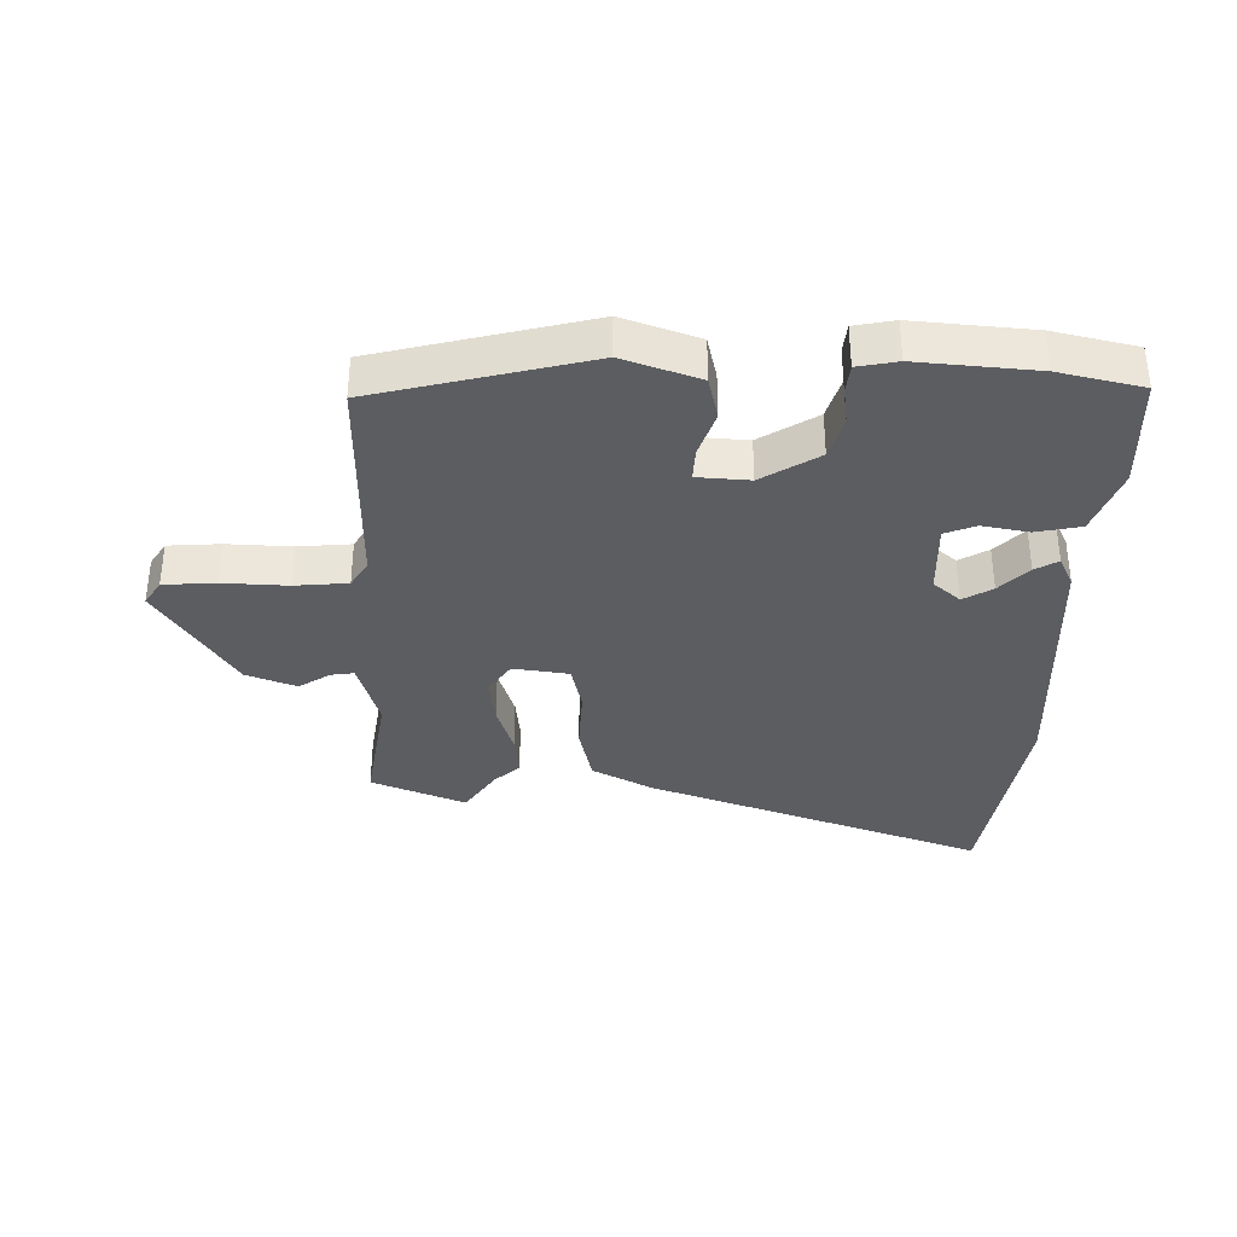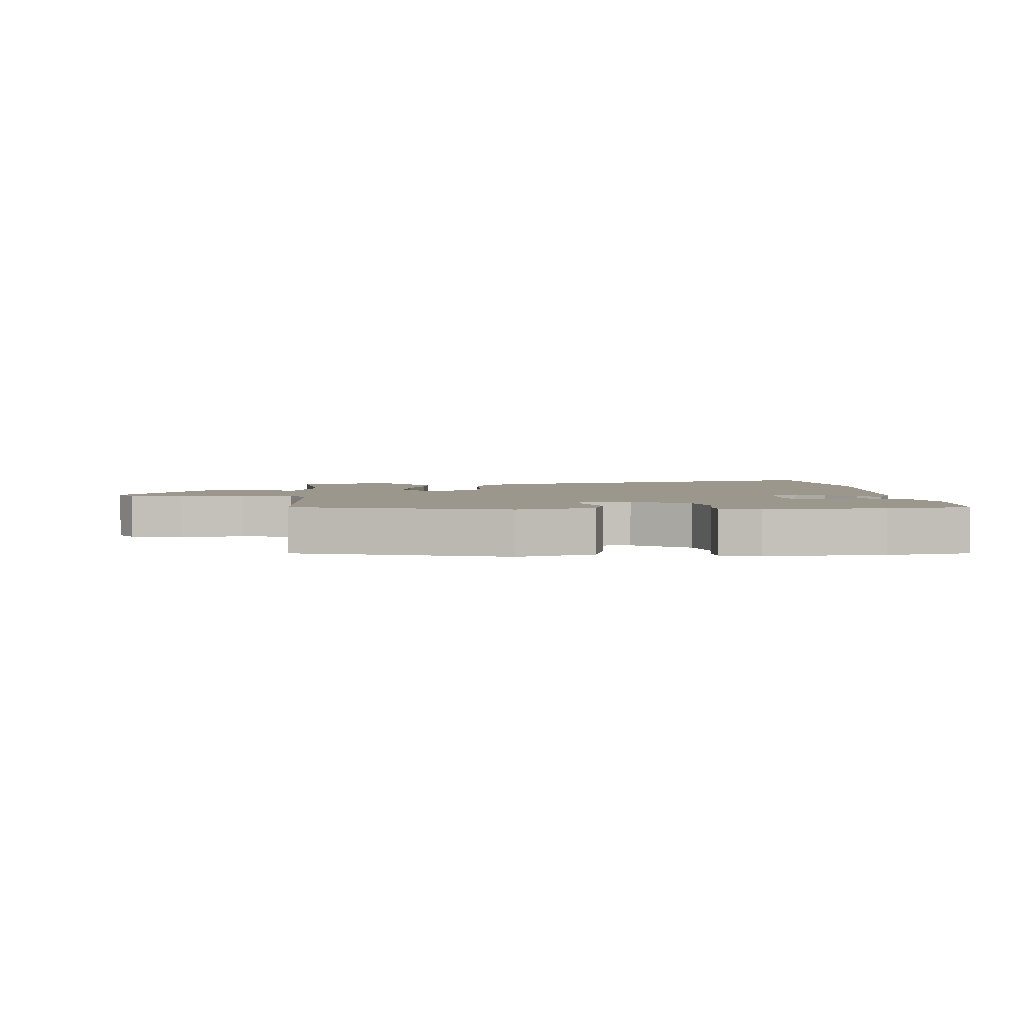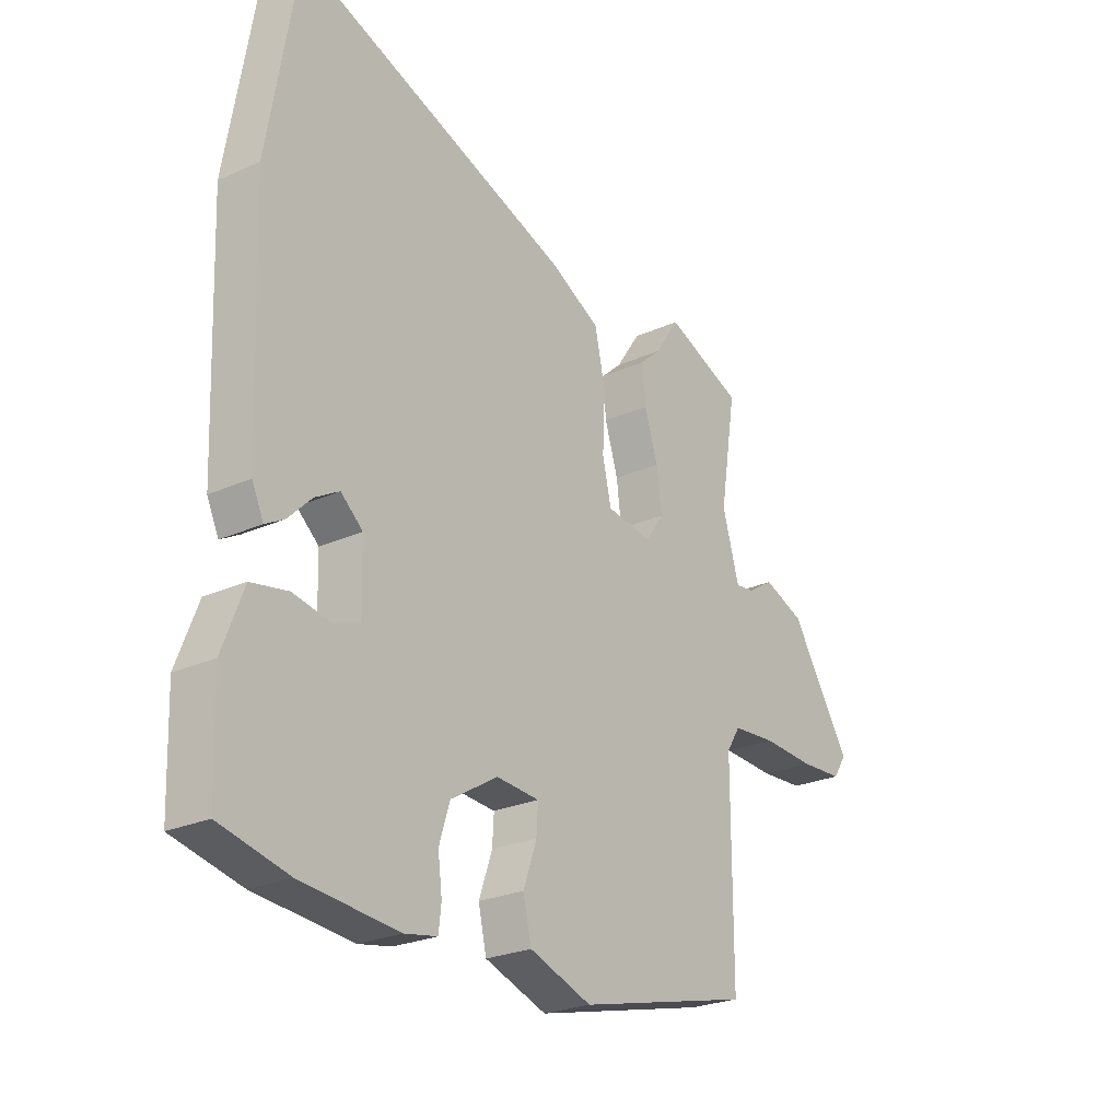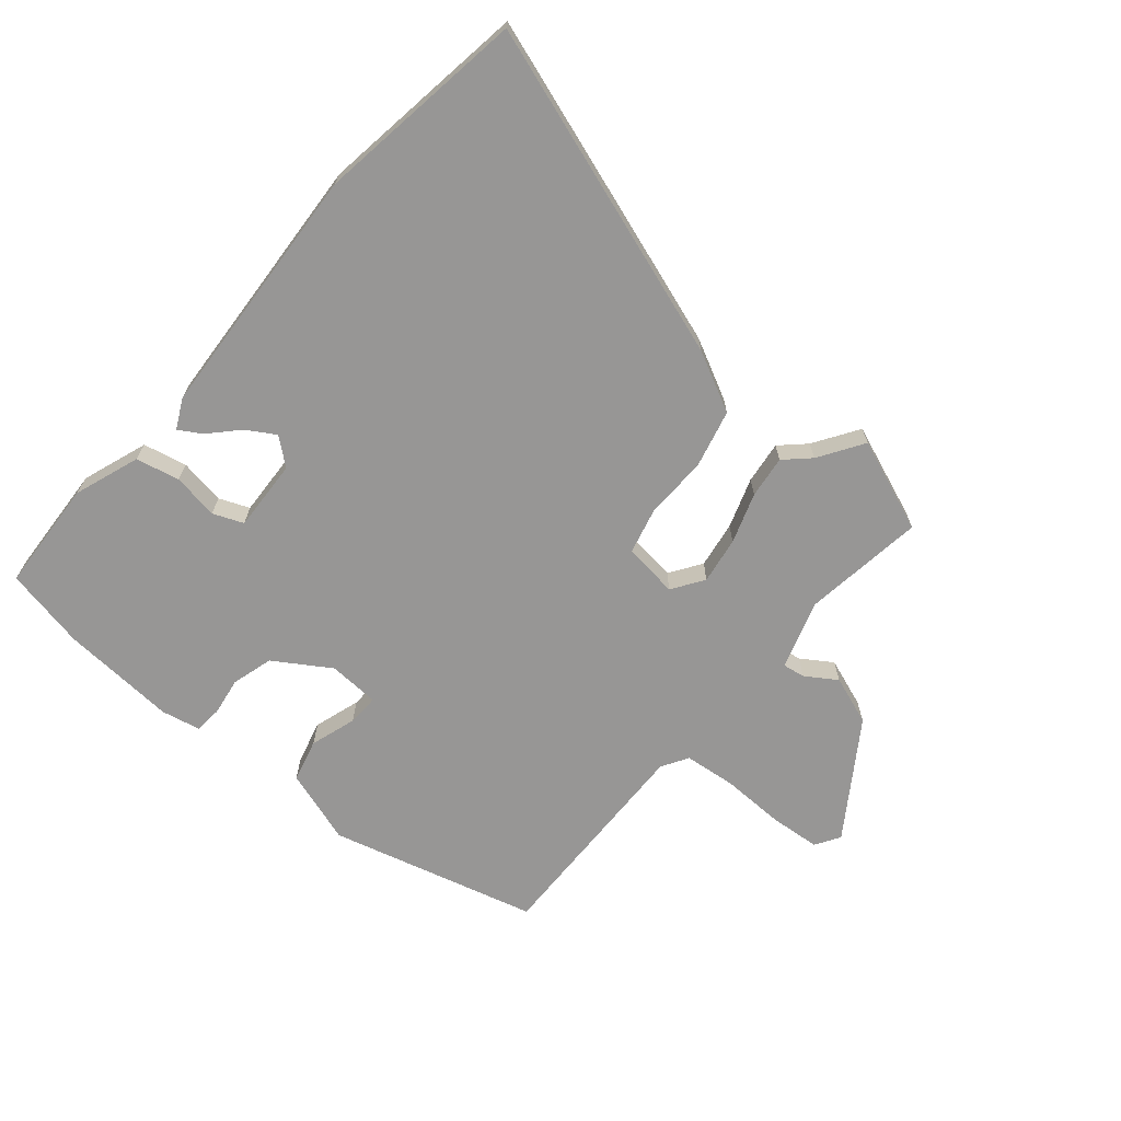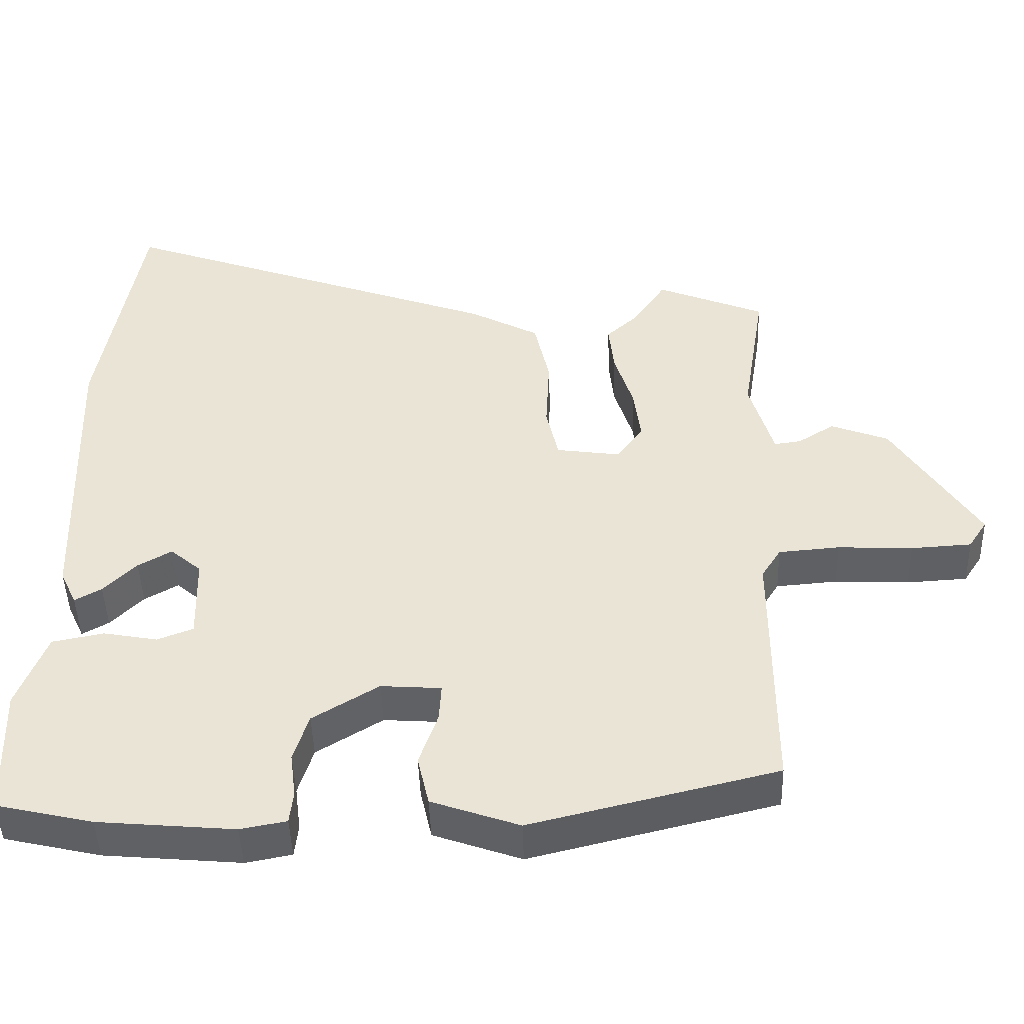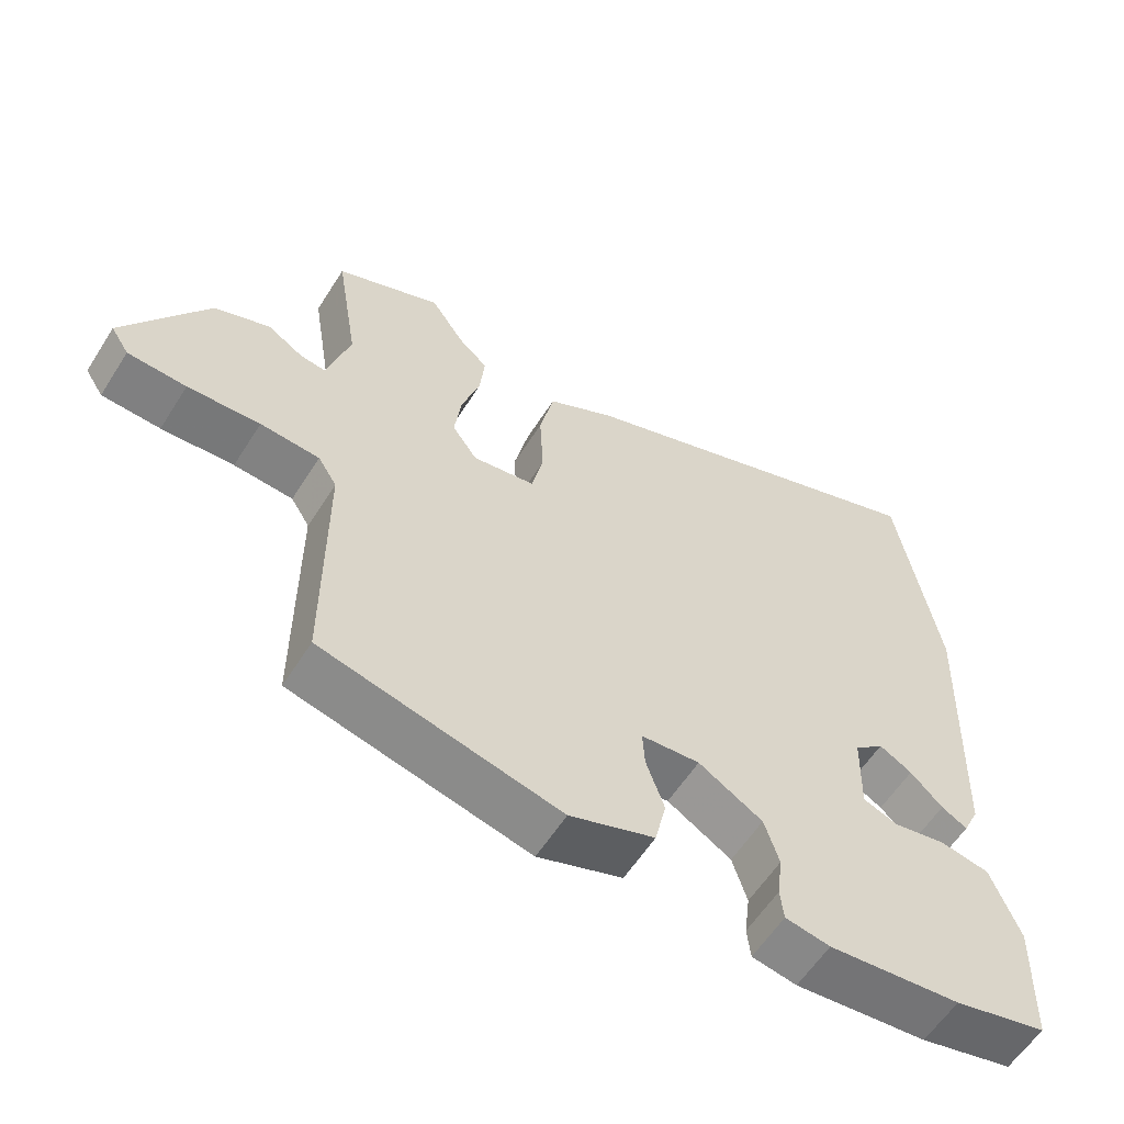
<metadata>
{"format":"obj","ext":"obj","renderer":"f3d","projection":"perspective","resolution":1024,"background":"white","views":[{"elev":-35.4,"azim":179.3,"up":"+Y"},{"elev":2.9,"azim":178.2,"up":"+Y"},{"elev":-24.9,"azim":-53.7,"up":"+Z"},{"elev":-68.0,"azim":-38.9,"up":"+Y"},{"elev":-46.1,"azim":1.8,"up":"+Z"},{"elev":-58.7,"azim":147.9,"up":"+Z"}]}
</metadata>
<code>
v 0.378 0.07 0.55
v 0.529 0.07 0.488
v 0.497 0.07 0.289
v 0.53 0.07 0.175
v 0.567 0.07 0.18
v 0.618 0.07 0.212
v 0.698 0.07 0.181
v 0.817 0.07 -0.007
v 0.791 0.07 -0.047
v 0.707 0.07 -0.052
v 0.603 0.07 -0.047
v 0.518 0.07 -0.054
v 0.491 0.07 -0.097
v 0.491 0.07 -0.458
v 0.149 0.07 -0.541
v 0.027 0.07 -0.498
v 0.011 0.07 -0.428
v 0.037 0.07 -0.353
v 0.04 0.07 -0.301
v -0.044 0.07 -0.295
v -0.136 0.07 -0.351
v -0.157 0.07 -0.418
v -0.149 0.07 -0.481
v -0.154 0.07 -0.526
v -0.218 0.07 -0.538
v -0.408 0.07 -0.521
v -0.542 0.07 -0.49
v -0.548 0.07 -0.306
v -0.507 0.07 -0.199
v -0.435 0.07 -0.185
v -0.36 0.07 -0.199
v -0.31 0.07 -0.18
v -0.313 0.07 -0.062
v -0.356 0.07 -0.025
v -0.403 0.07 -0.052
v -0.449 0.07 -0.098
v -0.486 0.07 -0.119
v -0.509 0.07 -0.07
v -0.525 0.07 0.352
v -0.467 0.07 0.696
v 0.075 0.07 0.5
v 0.172 0.07 0.448
v 0.193 0.07 0.353
v 0.188 0.07 0.249
v 0.205 0.07 0.173
v 0.295 0.07 0.16
v 0.331 0.07 0.211
v 0.321 0.07 0.288
v 0.295 0.07 0.371
v 0.288 0.07 0.441
v 0.329 0.07 0.478
v 0.378 0 0.55
v 0.529 0 0.488
v 0.497 0 0.289
v 0.53 0 0.175
v 0.567 0 0.18
v 0.618 0 0.212
v 0.698 0 0.181
v 0.817 0 -0.007
v 0.791 0 -0.047
v 0.707 0 -0.052
v 0.603 0 -0.047
v 0.518 0 -0.054
v 0.491 0 -0.097
v 0.491 0 -0.458
v 0.149 0 -0.541
v 0.027 0 -0.498
v 0.011 0 -0.428
v 0.037 0 -0.353
v 0.04 0 -0.301
v -0.044 0 -0.295
v -0.136 0 -0.351
v -0.157 0 -0.418
v -0.149 0 -0.481
v -0.154 0 -0.526
v -0.218 0 -0.538
v -0.408 0 -0.521
v -0.542 0 -0.49
v -0.548 0 -0.306
v -0.507 0 -0.199
v -0.435 0 -0.185
v -0.36 0 -0.199
v -0.31 0 -0.18
v -0.313 0 -0.062
v -0.356 0 -0.025
v -0.403 0 -0.052
v -0.449 0 -0.098
v -0.486 0 -0.119
v -0.509 0 -0.07
v -0.525 0 0.352
v -0.467 0 0.696
v 0.075 0 0.5
v 0.172 0 0.448
v 0.193 0 0.353
v 0.188 0 0.249
v 0.205 0 0.173
v 0.295 0 0.16
v 0.331 0 0.211
v 0.321 0 0.288
v 0.295 0 0.371
v 0.288 0 0.441
v 0.329 0 0.478
f 48 49 50 51
f 47 48 51 1
f 41 42 43 44
f 41 44 45
f 40 41 45
f 39 40 45
f 38 39 45
f 35 36 37 38
f 34 35 38
f 34 38 45
f 33 34 45 46
f 28 29 30 31
f 28 31 32
f 27 28 32
f 26 27 32
f 25 26 32
f 22 23 24 25
f 21 22 25 32
f 20 21 32 33
f 15 16 17 18
f 13 14 15 18
f 12 13 18 19
f 8 9 10 11
f 8 11 12
f 5 6 7 8
f 4 5 8 12
f 3 4 12 19
f 47 1 2 3
f 46 47 3 19
f 19 20 33 46
f 102 101 100 99
f 52 102 99 98
f 95 94 93 92
f 96 95 92
f 96 92 91
f 96 91 90
f 96 90 89
f 89 88 87 86
f 89 86 85
f 96 89 85
f 97 96 85 84
f 82 81 80 79
f 83 82 79
f 83 79 78
f 83 78 77
f 83 77 76
f 76 75 74 73
f 83 76 73 72
f 84 83 72 71
f 69 68 67 66
f 69 66 65 64
f 70 69 64 63
f 62 61 60 59
f 63 62 59
f 59 58 57 56
f 63 59 56 55
f 70 63 55 54
f 54 53 52 98
f 70 54 98 97
f 97 84 71 70
f 1 52 53 2
f 2 53 54 3
f 3 54 55 4
f 4 55 56 5
f 5 56 57 6
f 6 57 58 7
f 7 58 59 8
f 8 59 60 9
f 9 60 61 10
f 10 61 62 11
f 11 62 63 12
f 12 63 64 13
f 13 64 65 14
f 14 65 66 15
f 15 66 67 16
f 16 67 68 17
f 17 68 69 18
f 18 69 70 19
f 19 70 71 20
f 20 71 72 21
f 21 72 73 22
f 22 73 74 23
f 23 74 75 24
f 24 75 76 25
f 25 76 77 26
f 26 77 78 27
f 27 78 79 28
f 28 79 80 29
f 29 80 81 30
f 30 81 82 31
f 31 82 83 32
f 32 83 84 33
f 33 84 85 34
f 34 85 86 35
f 35 86 87 36
f 36 87 88 37
f 37 88 89 38
f 38 89 90 39
f 39 90 91 40
f 40 91 92 41
f 41 92 93 42
f 42 93 94 43
f 43 94 95 44
f 44 95 96 45
f 45 96 97 46
f 46 97 98 47
f 47 98 99 48
f 48 99 100 49
f 49 100 101 50
f 50 101 102 51
f 51 102 52 1

</code>
